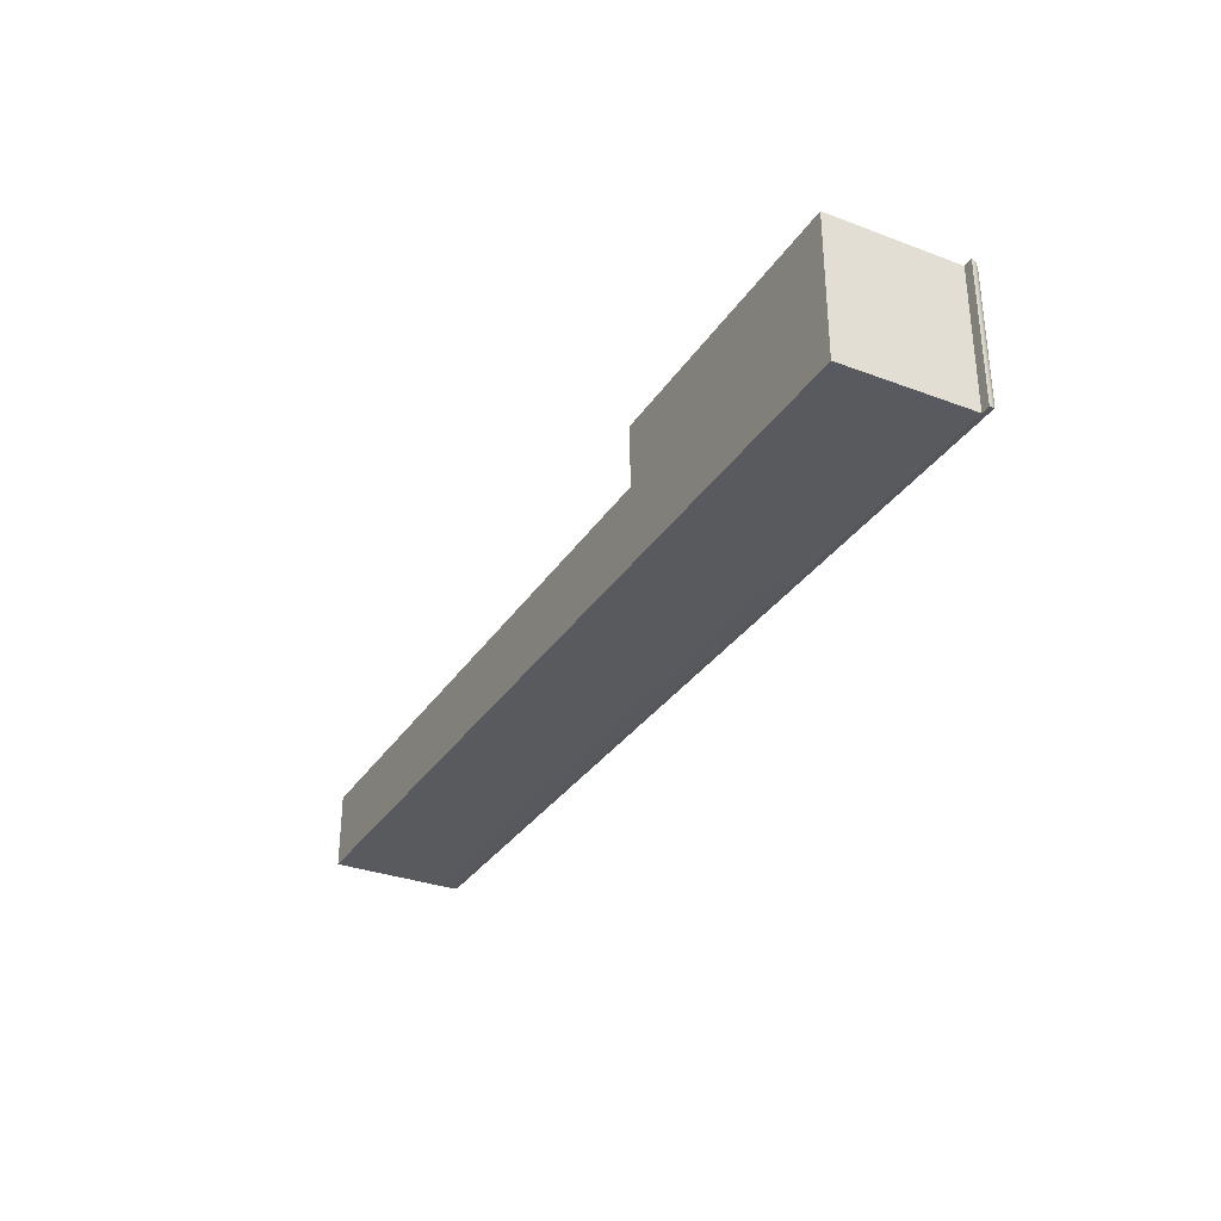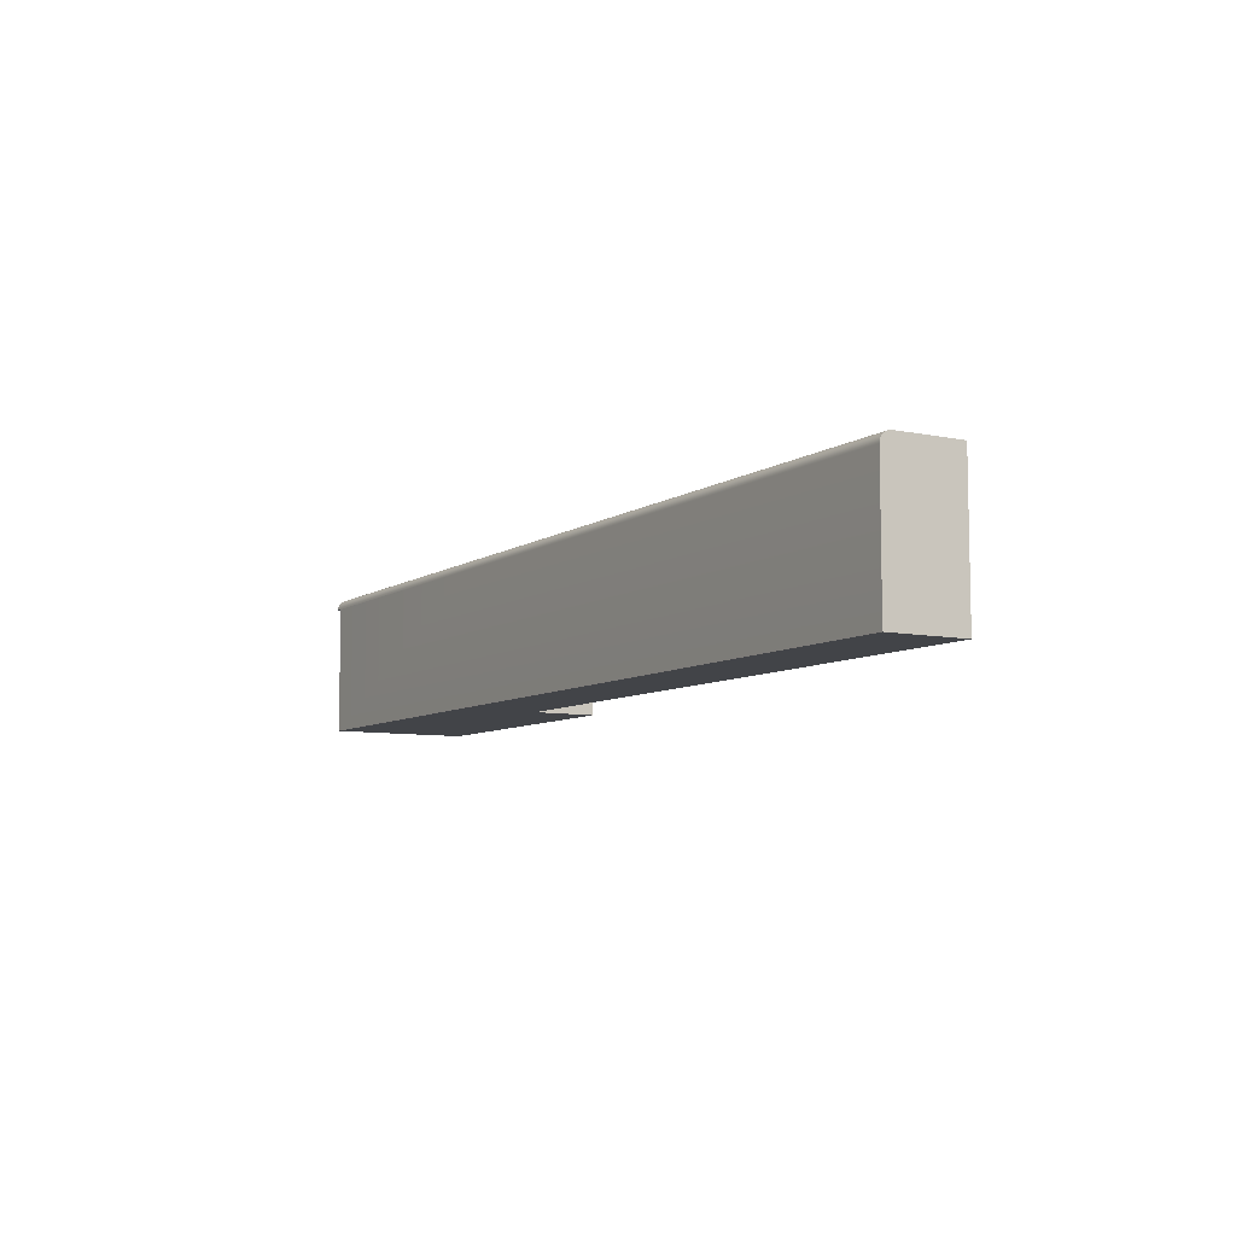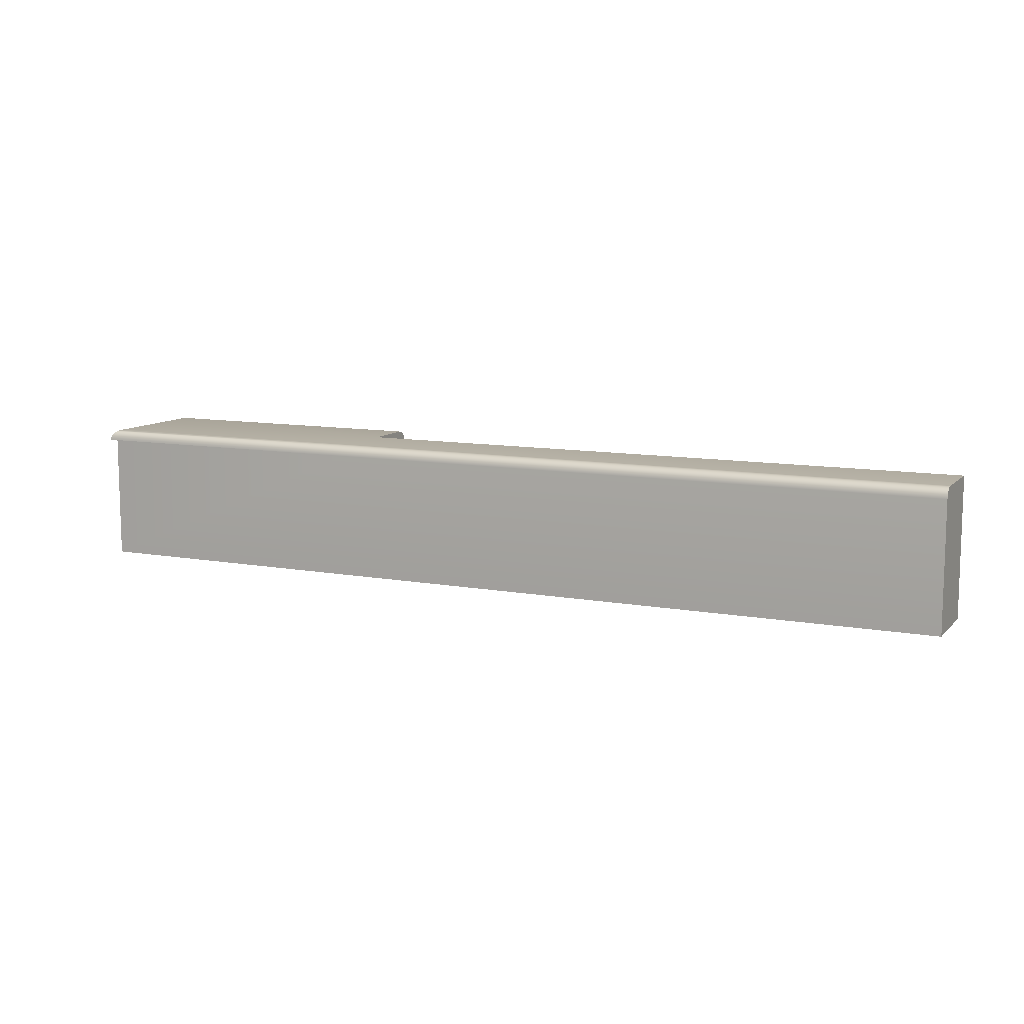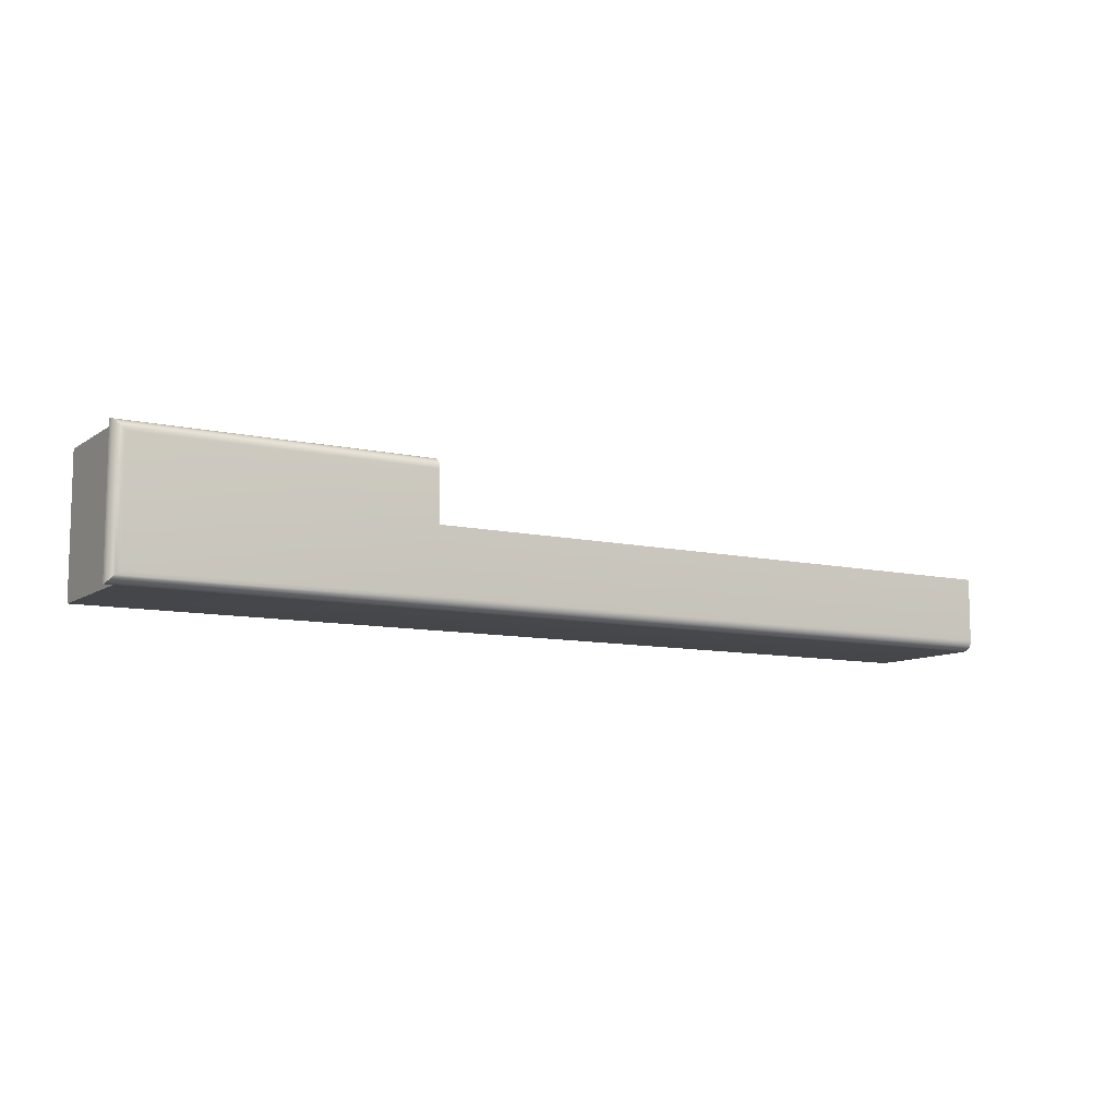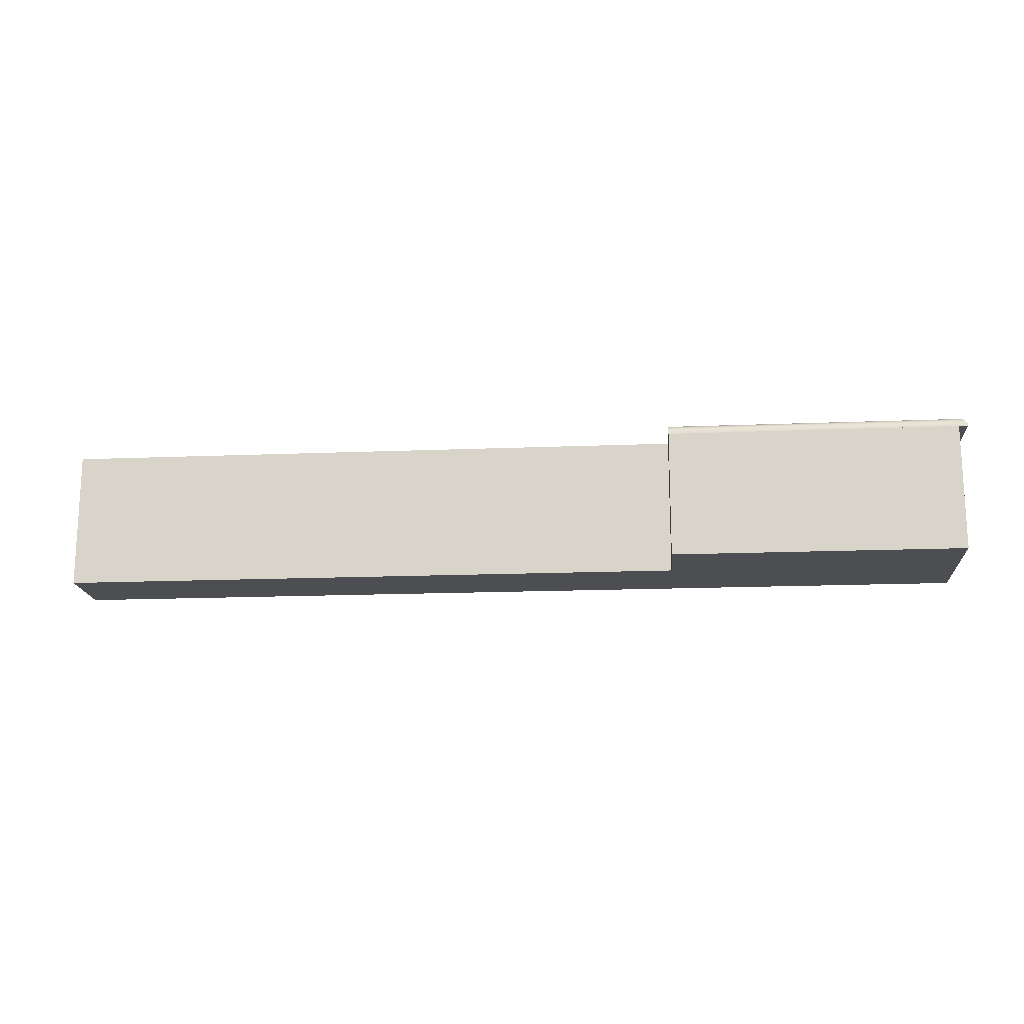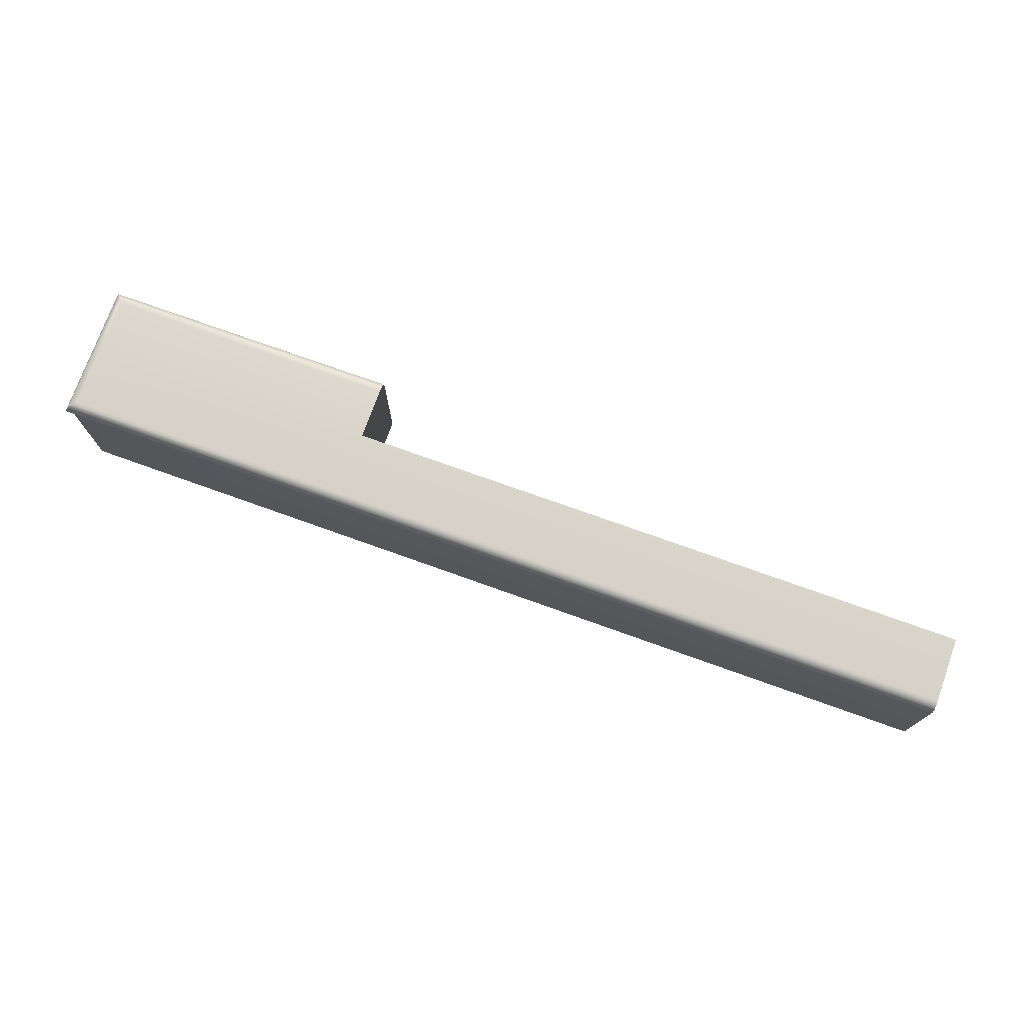
<metadata>
{"format":"obj","ext":"obj","renderer":"f3d","projection":"perspective","resolution":1024,"background":"white","views":[{"elev":-31.9,"azim":62.2,"up":"+Z"},{"elev":-7.8,"azim":-120.3,"up":"+Y"},{"elev":10.2,"azim":-154.9,"up":"+Y"},{"elev":-9.4,"azim":149.0,"up":"+Z"},{"elev":-16.8,"azim":4.7,"up":"+Y"},{"elev":74.6,"azim":-160.3,"up":"+Y"}]}
</metadata>
<code>
o Key.138
v -0.007519 -0.02382 -0.7097
v 0.09754 -0.02382 -0.7097
v -0.007519 -0.02382 -0.6971
v -0.007519 -0.002617 -0.7097
v -0.007519 -0.002267 -0.7097
v 0.09754 -0.002617 -0.7097
v 0.146 -0.002617 -0.7097
v 0.09754 -0.002267 -0.7097
v 0.1475 -0.002617 -0.7097
v 0.1474 -0.002267 -0.7097
v 0.1475 -0.002617 -0.6972
v 0.1474 -0.002267 -0.6972
v 0.1475 -0.002617 -0.6868
v 0.146 -0.002617 -0.6972
v 0.146 -0.002617 -0.6868
v 0.146 -0.02382 -0.6972
v 0.146 -0.02382 -0.7097
v 0.146 -0.02382 -0.6868
v 0.09754 -0.02382 -0.6868
v 0.09754 -0.02382 -0.6971
v 0.09754 -0.002617 -0.6868
v 0.09754 -0.002267 -0.6868
v 0.09754 -0.001931 -0.6869
v 0.1474 -0.002267 -0.6868
v 0.1473 -0.001931 -0.6869
v 0.1472 -0.00162 -0.6871
v 0.1473 -0.001931 -0.6972
v 0.1472 -0.00162 -0.6972
v 0.1473 -0.001931 -0.7095
v 0.1472 -0.00162 -0.7094
v 0.09754 -0.001931 -0.7095
v 0.09754 -0.00162 -0.7094
v -0.007519 -0.001931 -0.7095
v -0.007519 -0.00162 -0.7094
v -0.007519 -0.001349 -0.7091
v -0.007519 -0.001126 -0.7089
v 0.09754 -0.001349 -0.7091
v 0.09754 -0.001126 -0.7089
v 0.147 -0.001349 -0.7091
v 0.1467 -0.001126 -0.7089
v 0.147 -0.001349 -0.6972
v 0.1467 -0.001126 -0.6972
v 0.147 -0.001349 -0.6873
v 0.1467 -0.001126 -0.6876
v 0.09754 -0.001349 -0.6873
v 0.09754 -0.001126 -0.6876
v 0.09754 -0.00162 -0.6871
v 0.09754 -0.00096 -0.6879
v 0.09754 -0.000858 -0.6883
v 0.1464 -0.00096 -0.6879
v 0.146 -0.000858 -0.6883
v 0.1464 -0.00096 -0.6972
v 0.146 -0.000858 -0.6972
v 0.1464 -0.00096 -0.7085
v 0.146 -0.000858 -0.7082
v 0.09754 -0.00096 -0.7085
v 0.09754 -0.000858 -0.7082
v -0.007519 -0.00096 -0.7085
v -0.007519 -0.000858 -0.7082
v -0.007519 -0.000823 -0.7078
v 0.09754 -0.000823 -0.7078
v -0.007519 -0.000823 -0.6971
v 0.09754 -0.000823 -0.6971
v 0.1457 -0.000823 -0.6972
v 0.09754 -0.000823 -0.6886
v 0.1457 -0.000823 -0.6886
v 0.1457 -0.000823 -0.7078
f 3 1 2 20
f 1 4 6 2
f 3 62 60 59 58 36 35 34 33 5 4 1
f 5 8 6 4
f 17 2 6 7
f 8 10 9 6
f 10 12 11 9
f 9 11 14 7
f 12 24 13 11
f 11 13 15 14
f 16 14 15 18
f 17 7 14 16
f 19 2 17 18
f 18 15 21 19
f 20 19 21 22 23 47 45 46 48 49 65 63
f 24 22 21 13
f 25 23 22 24
f 27 25 24 12
f 26 47 23 25
f 28 26 25 27
f 30 28 27 29
f 29 27 12 10
f 32 30 29 31
f 31 29 10 8
f 34 32 31 33
f 33 31 8 5
f 35 37 32 34
f 36 38 37 35
f 38 40 39 37
f 37 39 30 32
f 40 42 41 39
f 39 41 28 30
f 42 44 43 41
f 41 43 26 28
f 44 46 45 43
f 43 45 47 26
f 50 48 46 44
f 51 49 48 50
f 53 51 50 52
f 52 50 44 42
f 55 53 52 54
f 54 52 42 40
f 57 55 54 56
f 56 54 40 38
f 59 57 56 58
f 58 56 38 36
f 60 61 57 59
f 60 62 63 61
f 3 20 63 62
f 61 63 64 67
f 63 65 66 64
f 66 65 49 51
f 64 66 51 53
f 67 64 53 55
f 61 67 55 57

</code>
